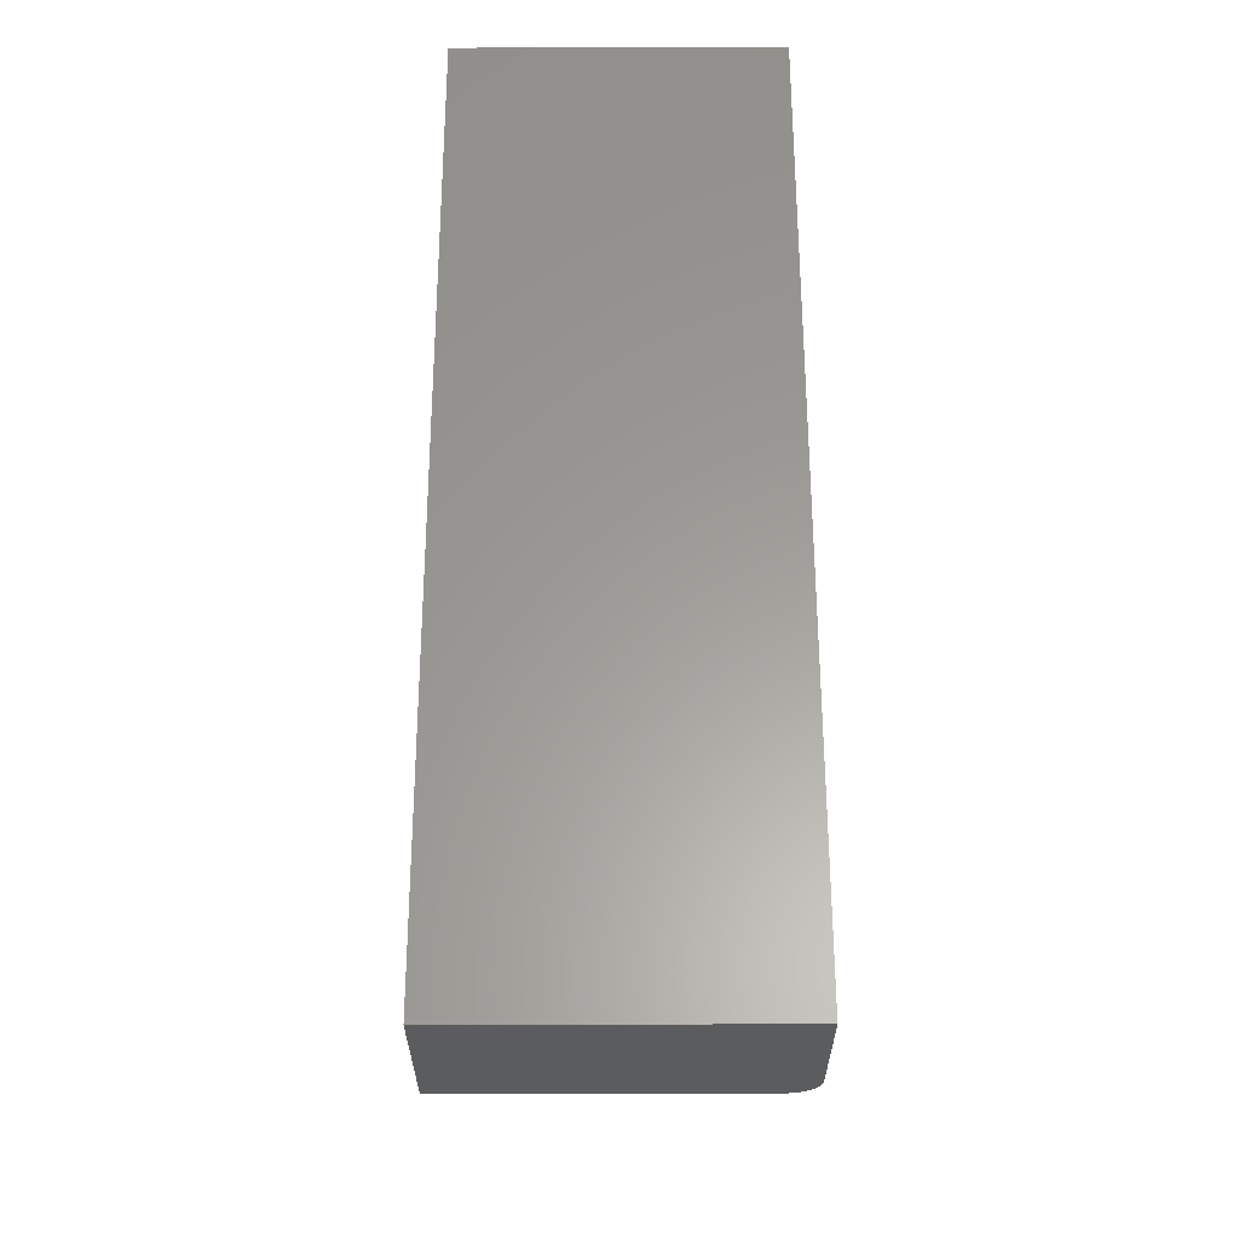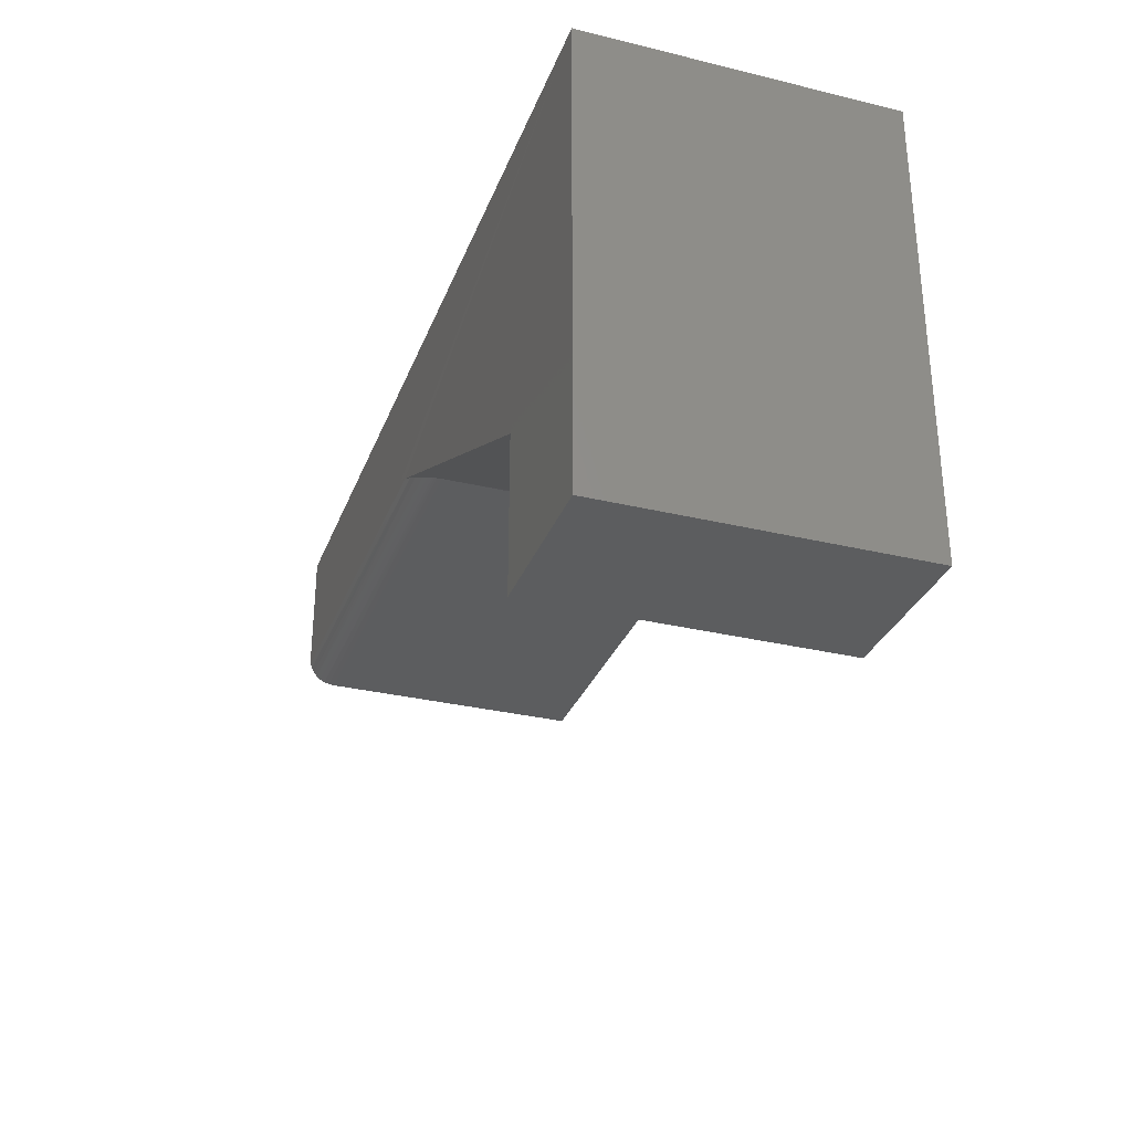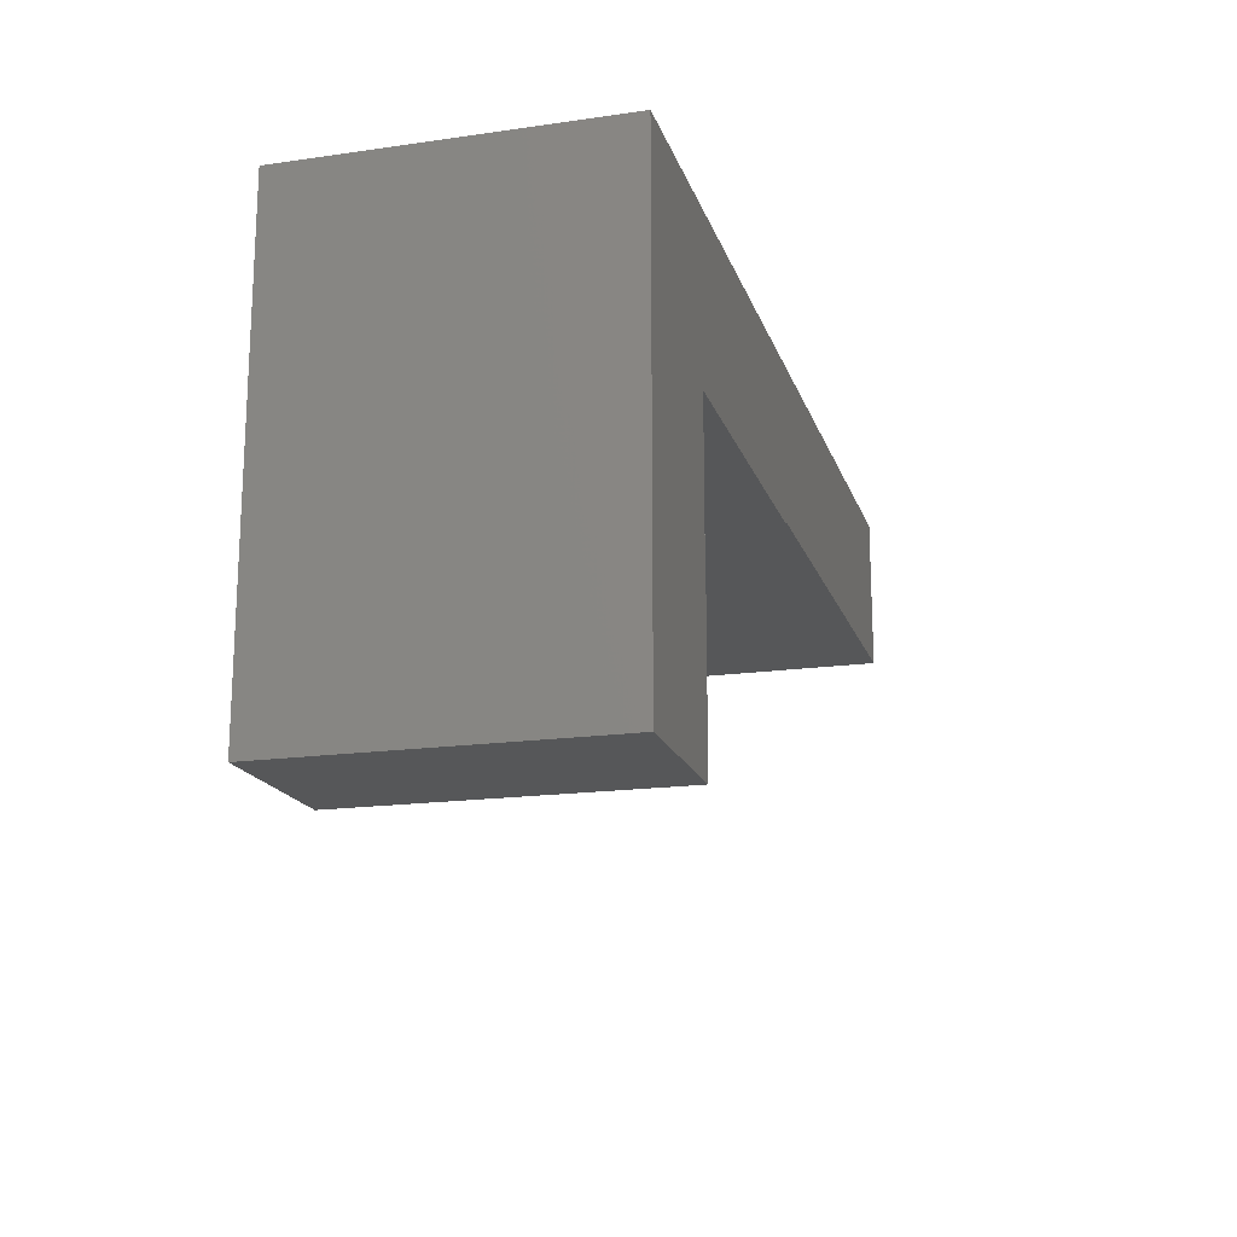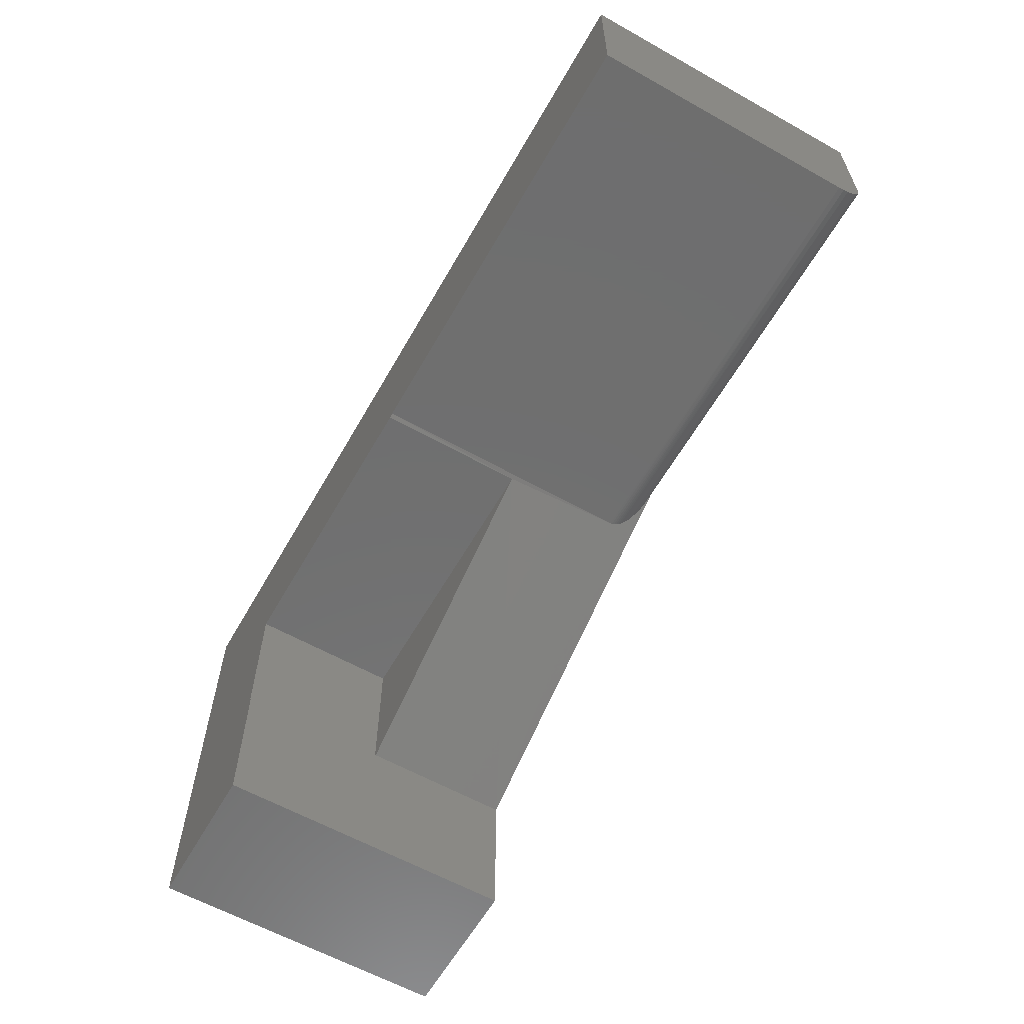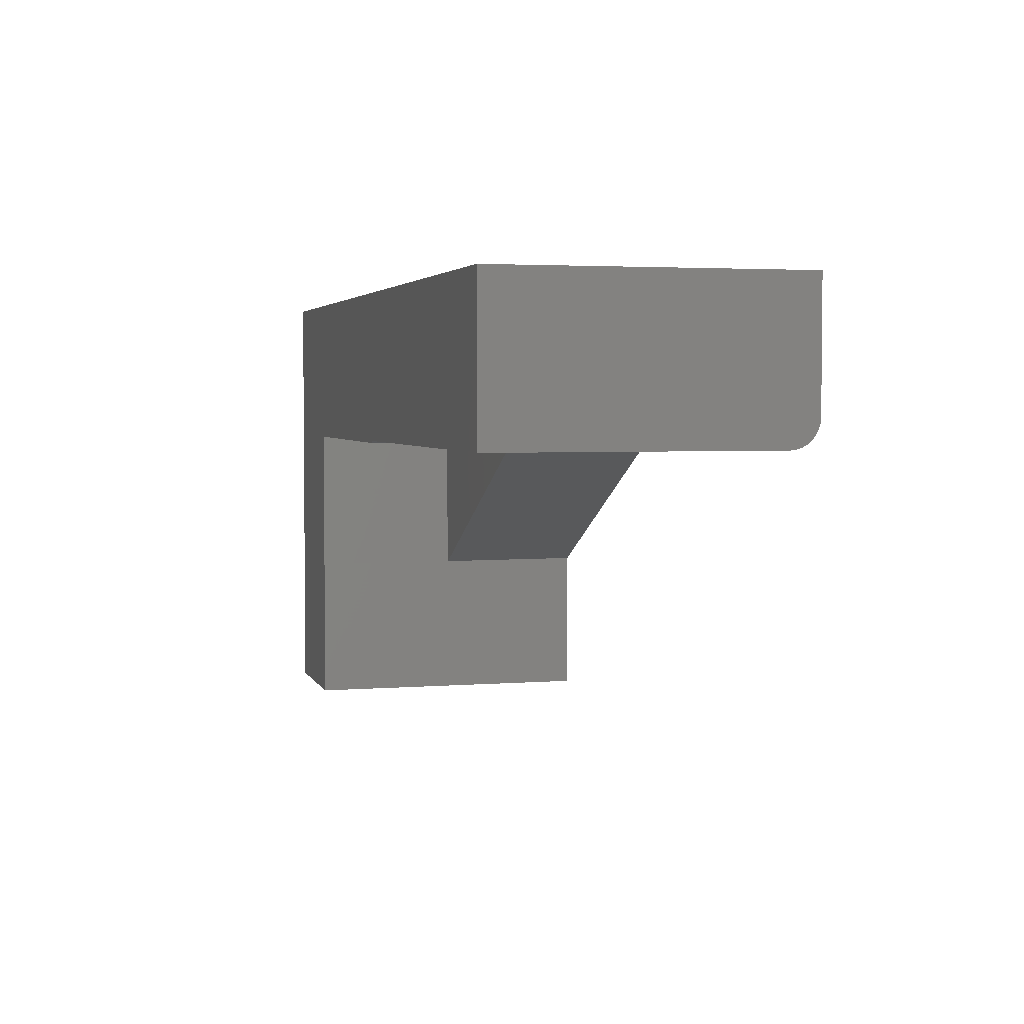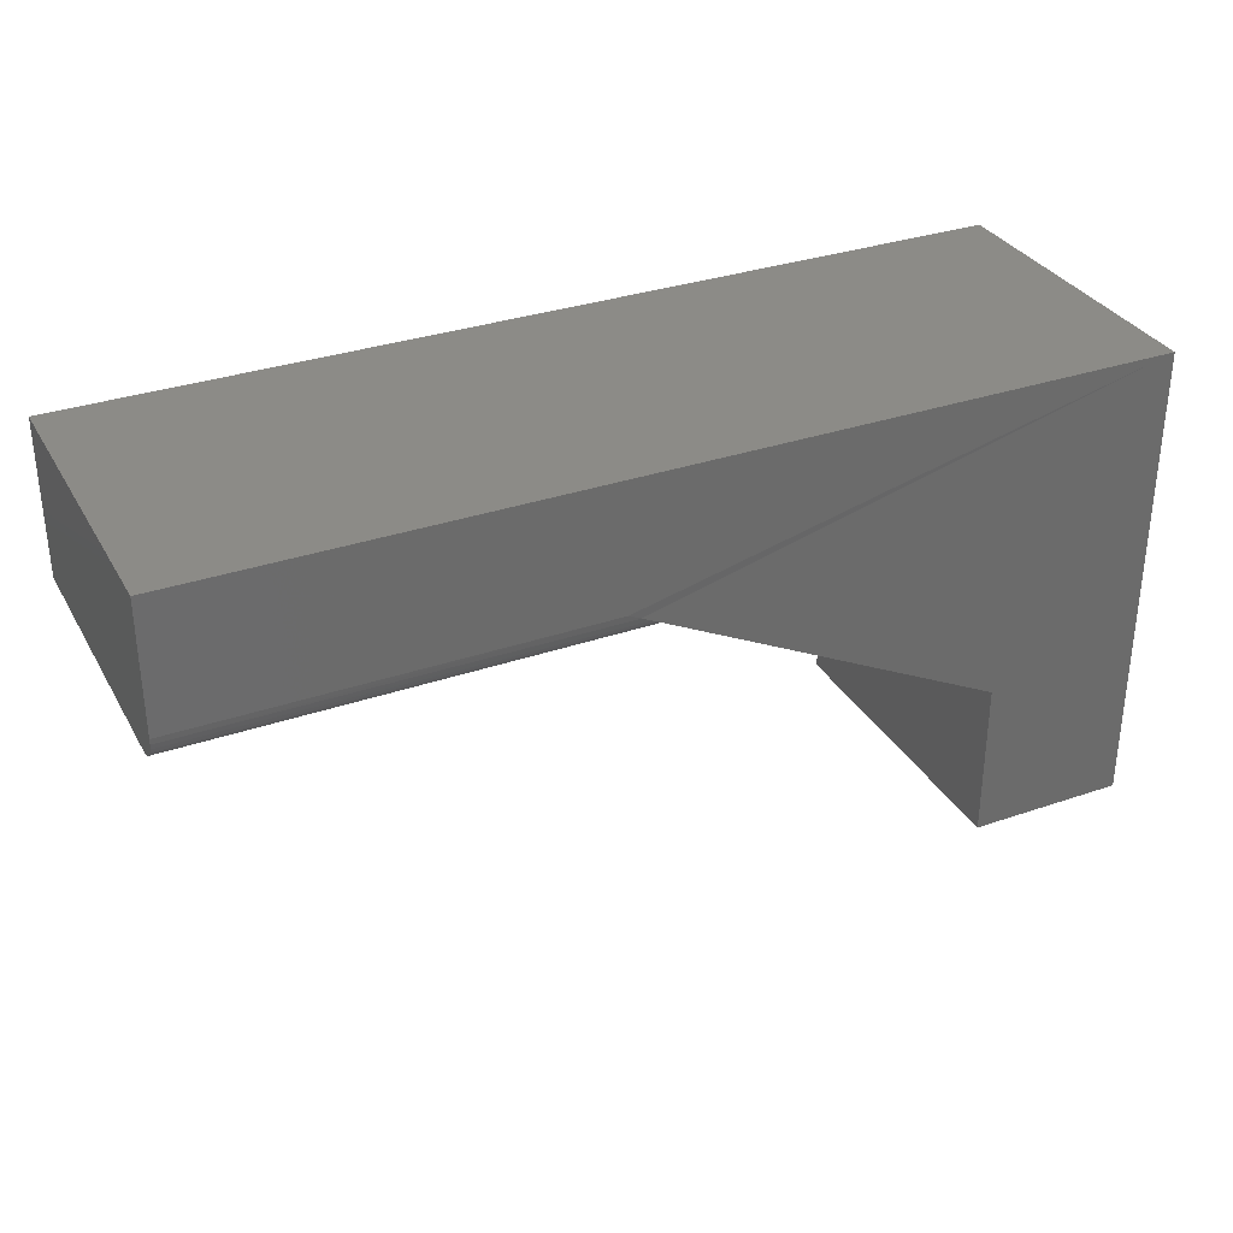
<metadata>
{"format":"stl","ext":"stl","renderer":"f3d","projection":"perspective","resolution":1024,"background":"white","views":[{"elev":60.5,"azim":89.9,"up":"+Y"},{"elev":-31.1,"azim":-109.0,"up":"+Y"},{"elev":-17.6,"azim":-74.3,"up":"+Y"},{"elev":-61.0,"azim":60.3,"up":"+Y"},{"elev":3.4,"azim":75.0,"up":"+Y"},{"elev":32.6,"azim":154.5,"up":"+Y"}]}
</metadata>
<code>
# stl→obj: 42 verts, 80 faces
v 0.125 0.125 0.125
v 0.125 0.125 0.25
v 0.1266 0.1258 0.125
v 0.1263 0.1263 0.25
v 0.1263 0 0.25
v 0 0 0.25
v 0.75 0.3789 0.25
v 0.3789 0.2526 0.25
v 0.75 0.2526 0.25
v 0 0.3789 0.25
v 0.125 0.2513 0.25
v 0.1434 0.2513 0.25
v 0.3753 0.2508 0.25
v 0.375 0.2513 0.125
v 0.3789 0.2526 0.02344
v 0.1263 0.1263 0
v 0.4155 0.2709 0.0005747
v 0.4053 0.2658 0.002361
v 0.398 0.2622 0.004567
v 0.3896 0.258 0.008543
v 0.3856 0.256 0.01139
v 0.3825 0.2544 0.01453
v 0.3812 0.2538 0.01624
v 0.3803 0.2533 0.01793
v 0.3795 0.2529 0.01976
v 0.3791 0.2527 0.02157
v 0.1263 0 0
v 0.1434 0.2513 0.125
v 0.125 0.2513 0.125
v 0.4258 0.2761 0
v 0.75 0.3789 0
v 0.75 0.2761 0
v 0 0.3789 0
v 0 0 0
v 0.75 0.263 0.00395
v 0.75 0.2544 0.01447
v 0.75 0.2566 0.01042
v 0.75 0.2595 0.006865
v 0.75 0.2526 0.02344
v 0.75 0.2531 0.01887
v 0.75 0.2671 0.001784
v 0.75 0.2715 0.0004503
f 1 2 3
f 3 2 4
f 5 2 6
f 5 4 2
f 7 8 9
f 6 2 10
f 10 2 11
f 10 11 12
f 7 10 8
f 8 10 12
f 8 12 13
f 8 14 15
f 8 13 14
f 16 17 18
f 16 18 19
f 16 19 20
f 16 20 21
f 16 21 22
f 16 22 23
f 16 23 24
f 16 24 25
f 16 25 26
f 16 26 15
f 16 15 14
f 16 14 3
f 4 5 3
f 3 5 27
f 3 27 16
f 14 1 3
f 14 28 1
f 1 28 29
f 29 11 1
f 1 11 2
f 28 12 29
f 29 12 11
f 14 13 28
f 28 13 12
f 30 31 32
f 33 31 30
f 33 30 17
f 33 17 16
f 33 16 27
f 33 27 34
f 35 36 37
f 35 37 38
f 7 9 39
f 7 39 40
f 7 40 31
f 40 36 35
f 40 35 41
f 40 41 42
f 40 42 32
f 40 32 31
f 8 15 9
f 9 15 39
f 10 33 6
f 6 33 34
f 39 26 40
f 39 15 26
f 30 42 17
f 30 32 42
f 17 42 41
f 17 41 18
f 18 41 35
f 18 35 19
f 19 35 38
f 19 38 20
f 20 38 37
f 20 37 21
f 21 37 36
f 21 36 22
f 22 36 23
f 23 36 40
f 23 40 24
f 40 25 24
f 26 25 40
f 7 31 10
f 10 31 33
f 34 27 6
f 6 27 5

</code>
